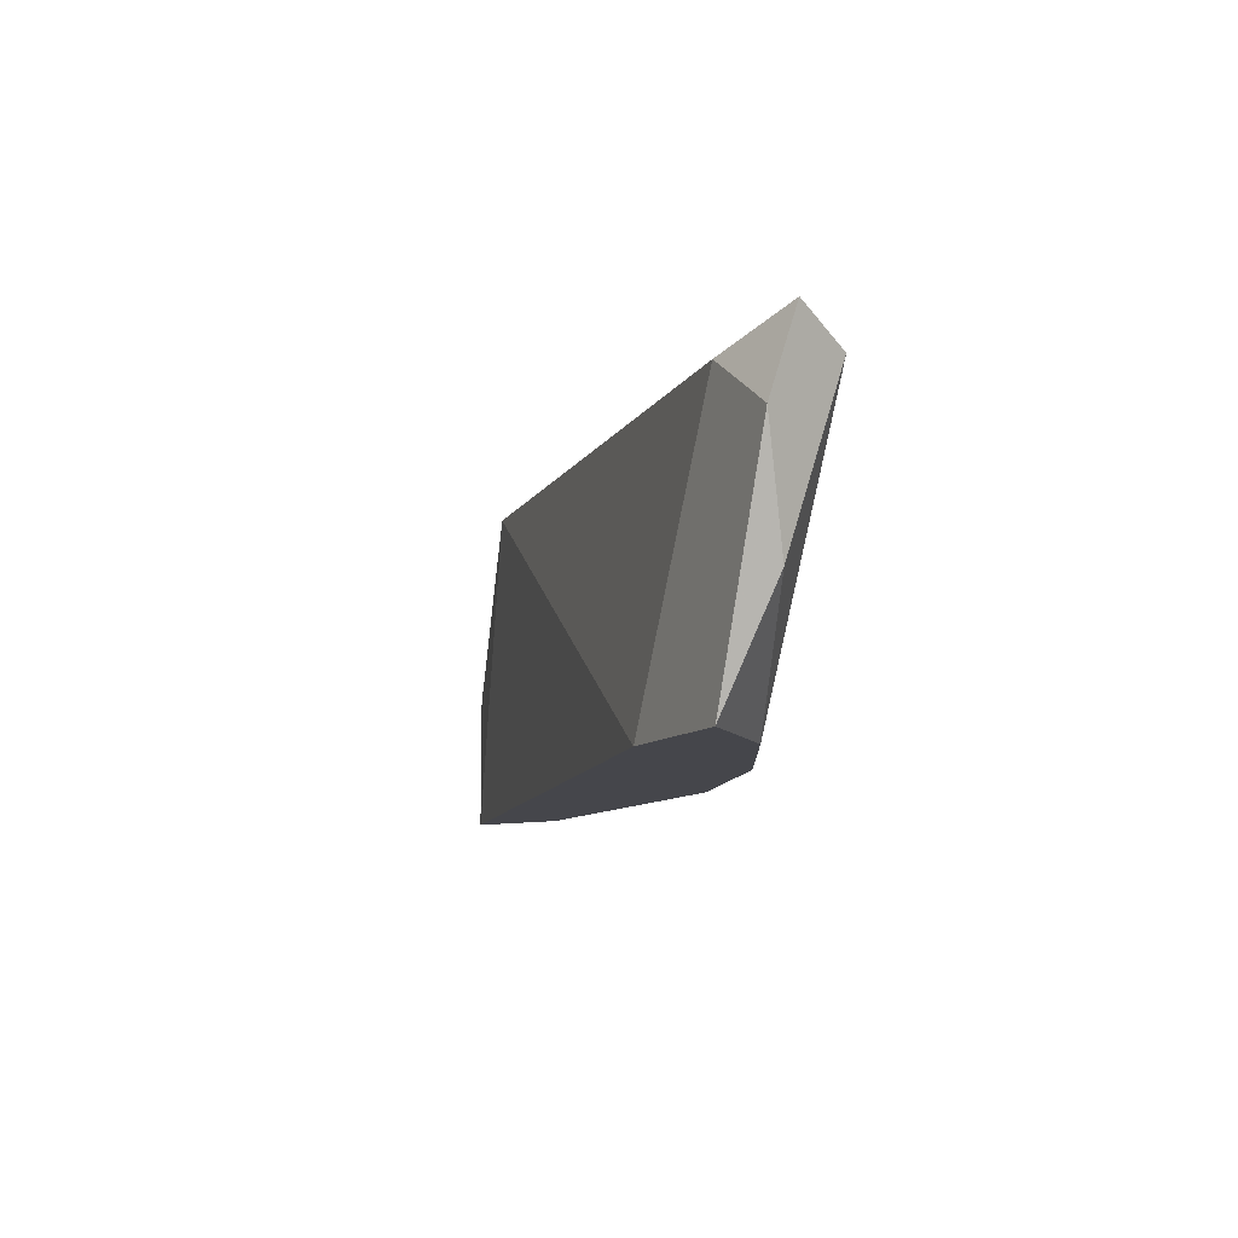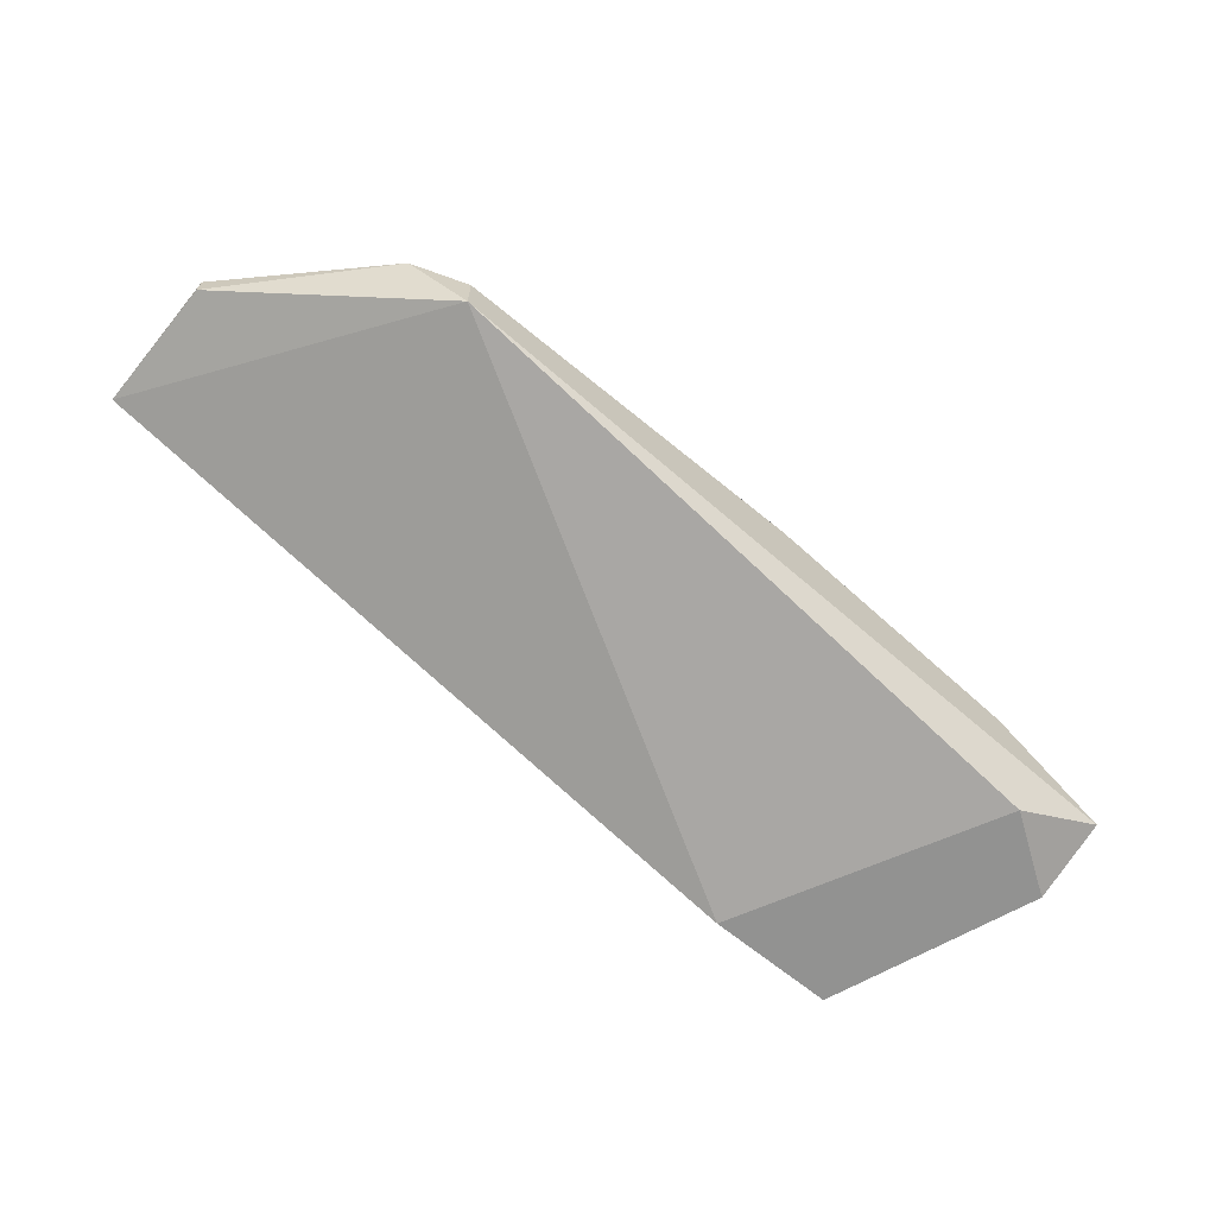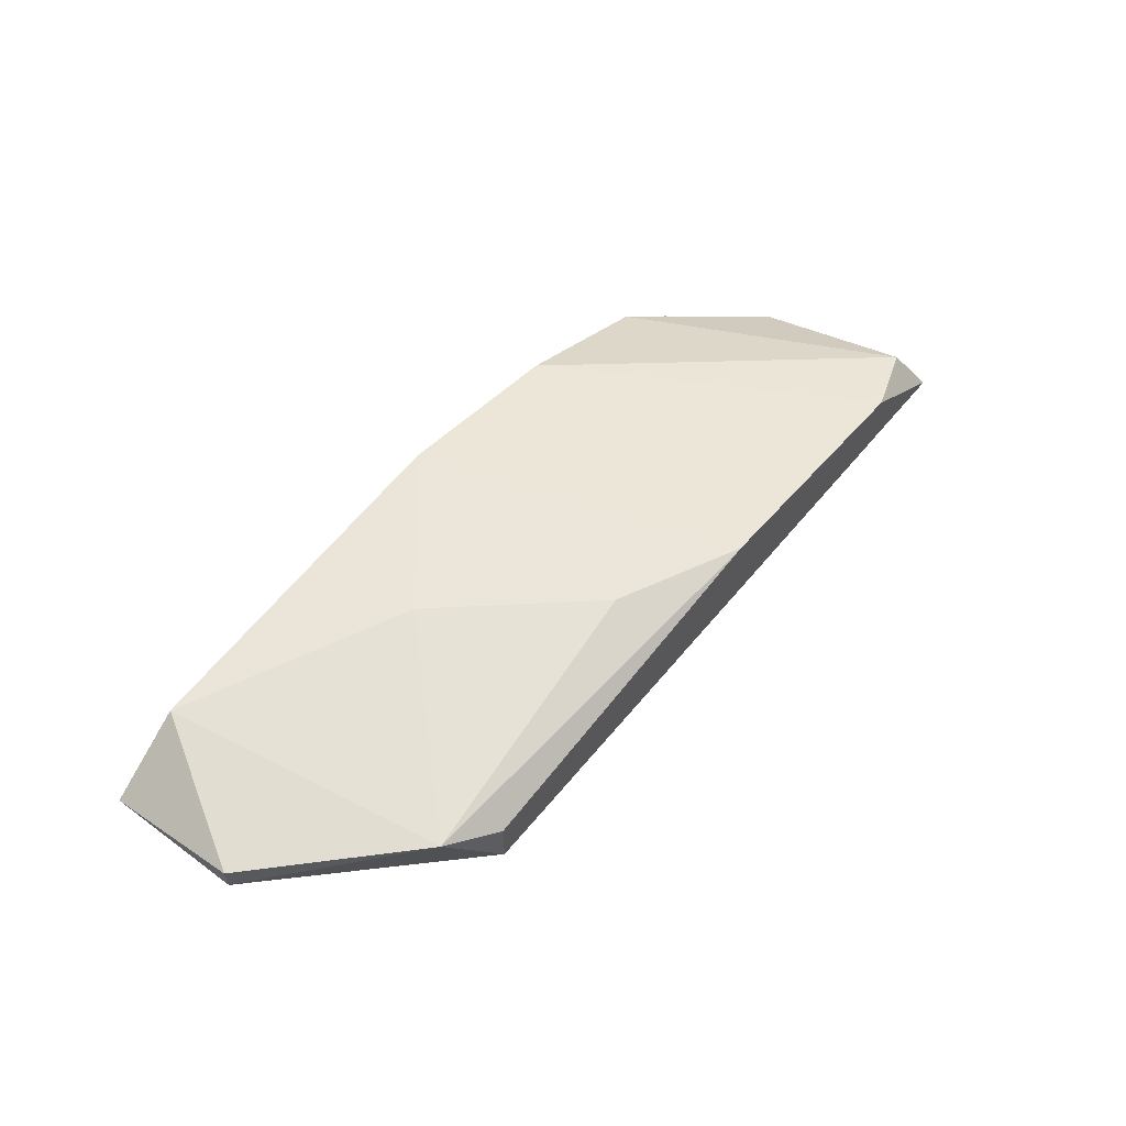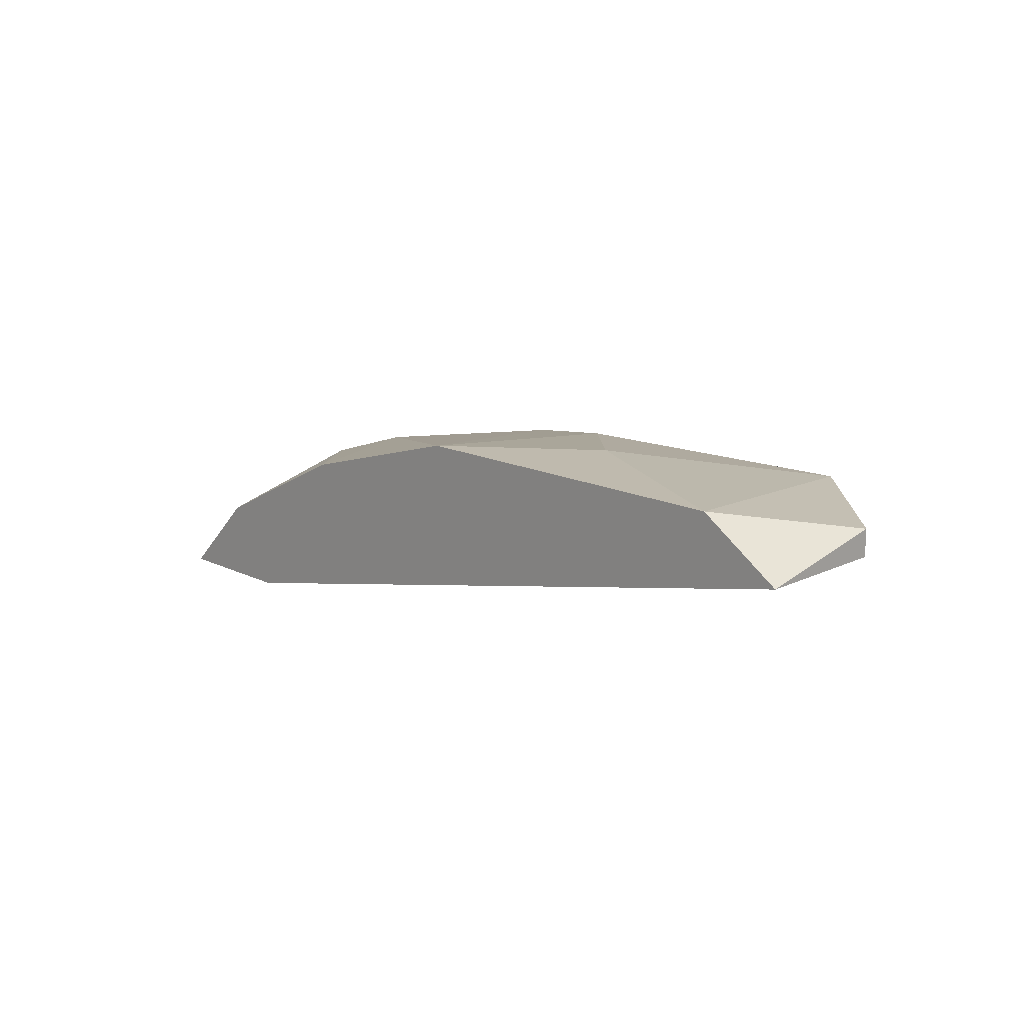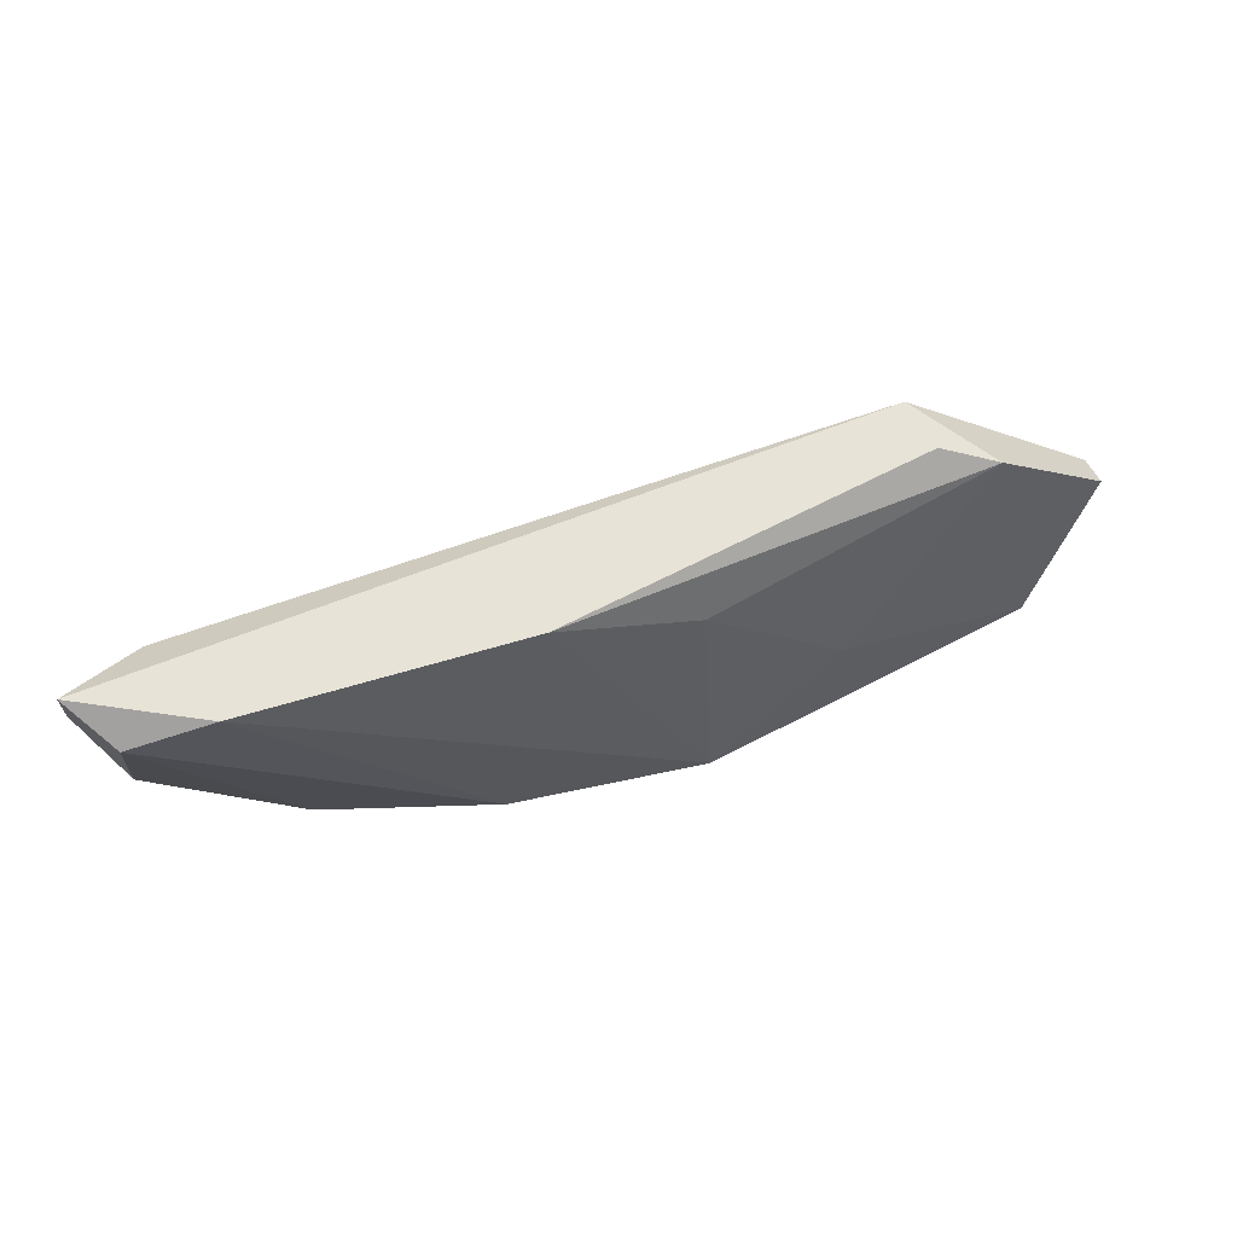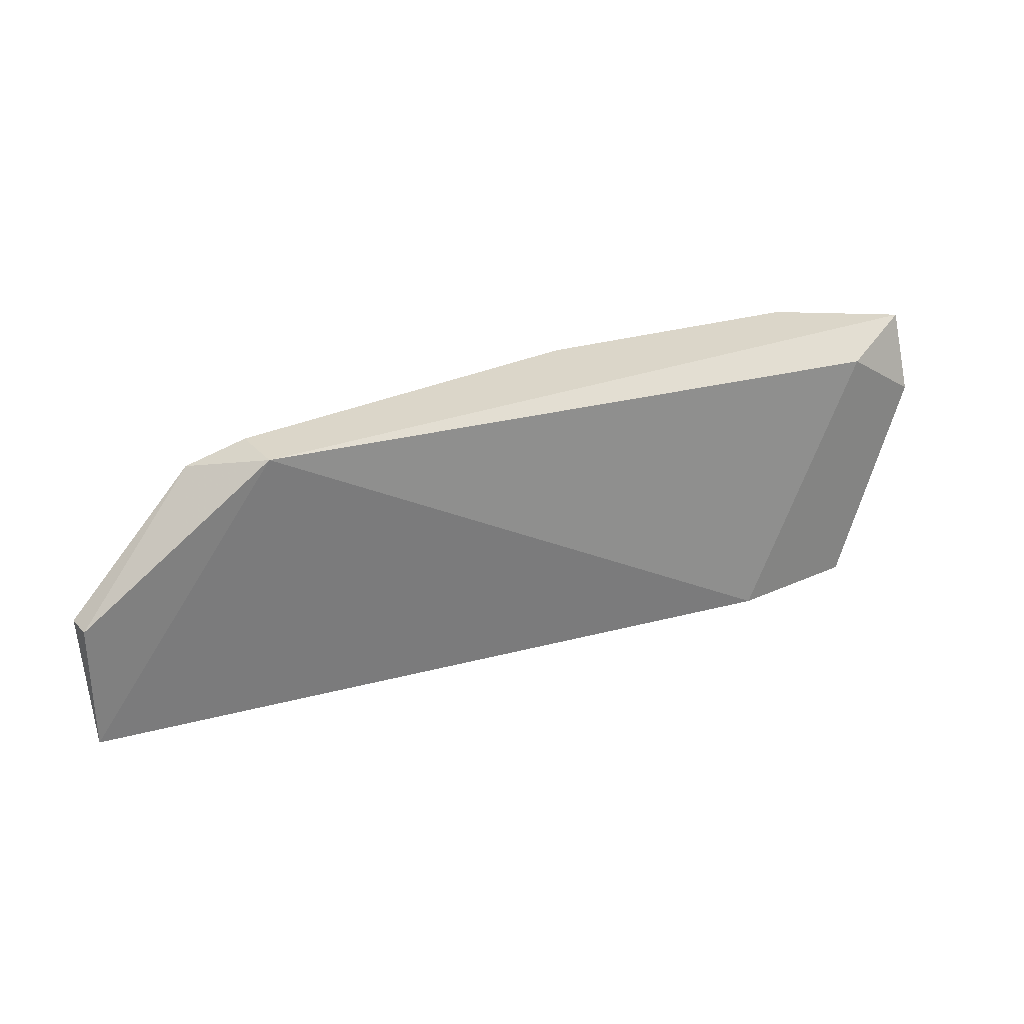
<metadata>
{"format":"obj","ext":"obj","renderer":"f3d","projection":"perspective","resolution":1024,"background":"white","views":[{"elev":-10.1,"azim":-115.1,"up":"+Y"},{"elev":-66.3,"azim":140.4,"up":"+Z"},{"elev":59.0,"azim":127.4,"up":"+Z"},{"elev":15.7,"azim":45.2,"up":"+Z"},{"elev":61.9,"azim":-28.4,"up":"+Y"},{"elev":29.9,"azim":146.4,"up":"+Y"}]}
</metadata>
<code>
v 0.01821 -0.01646 0.01795
v 0.01821 -0.01646 0.01901
v 0.01821 -0.02175 0.01795
v -0.004011 -0.01011 0.01795
v -0.01776 -0.01117 0.01478
v 0.0108 -0.01011 0.01795
v 0.0108 -0.01011 0.01583
v 0.001281 -0.01223 0.01901
v 0.001281 -0.02175 0.02007
v -0.01564 -0.01117 0.0116
v -0.01564 -0.02175 0.0116
v -0.01882 -0.01329 0.0116
v -0.01775 -0.01752 0.01266
v -0.01035 -0.02175 0.0116
v -0.01458 -0.01011 0.01583
v -0.006117 -0.02175 0.01795
v 0.006573 -0.01752 0.02007
v -0.01882 -0.01011 0.01266
v -0.01246 -0.02175 0.01478
v 0.01503 -0.02175 0.02007
v 0.01291 -0.01117 0.01901
f 2 3 1
f 3 9 14
f 6 21 7
f 15 6 7
f 3 14 7
f 14 10 7
f 14 9 19
f 21 6 4
f 15 9 4
f 6 15 4
f 9 3 20
f 15 7 18
f 7 10 18
f 21 20 2
f 20 3 2
f 13 19 5
f 15 18 5
f 10 14 11
f 19 13 11
f 14 19 11
f 20 21 17
f 9 20 17
f 9 15 16
f 19 9 16
f 15 5 16
f 5 19 16
f 21 4 8
f 4 9 8
f 17 21 8
f 9 17 8
f 18 10 12
f 13 5 12
f 5 18 12
f 10 11 12
f 11 13 12
f 7 21 1
f 3 7 1
f 21 2 1

</code>
